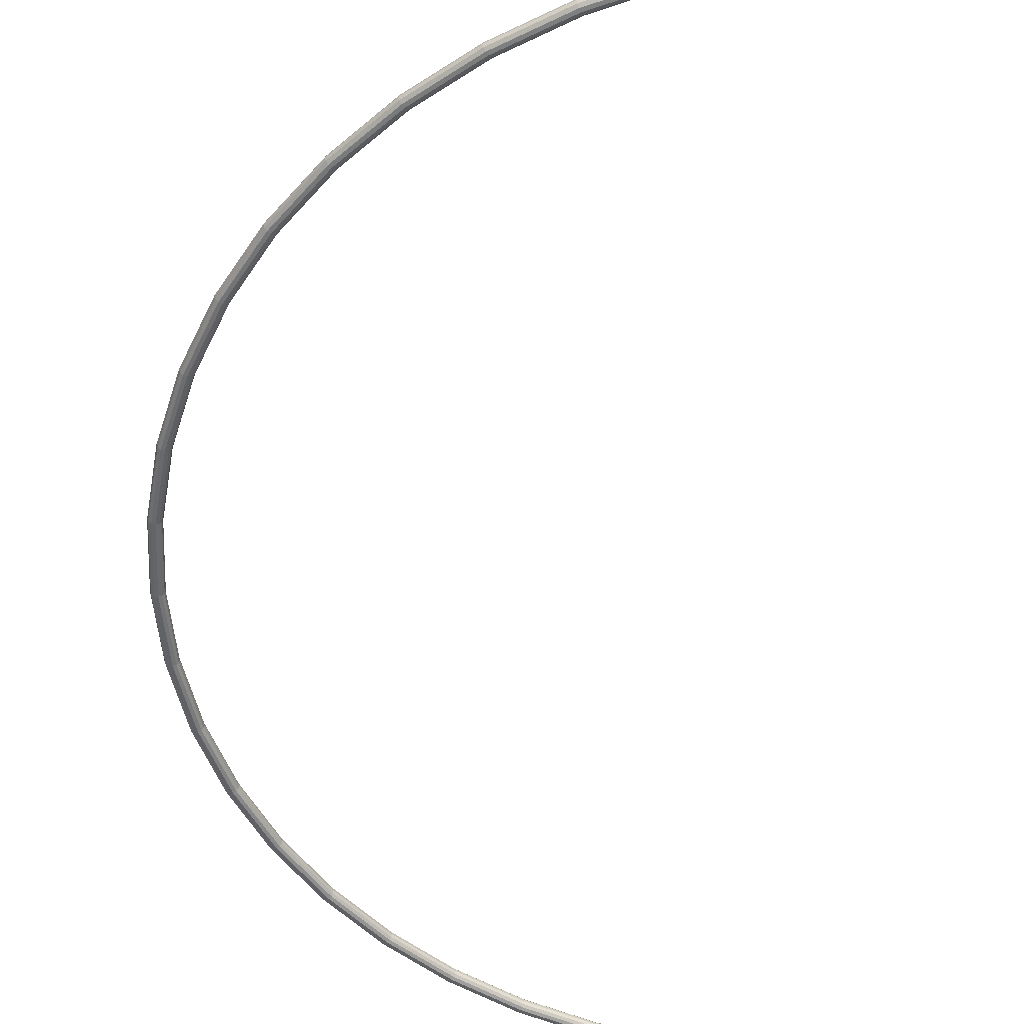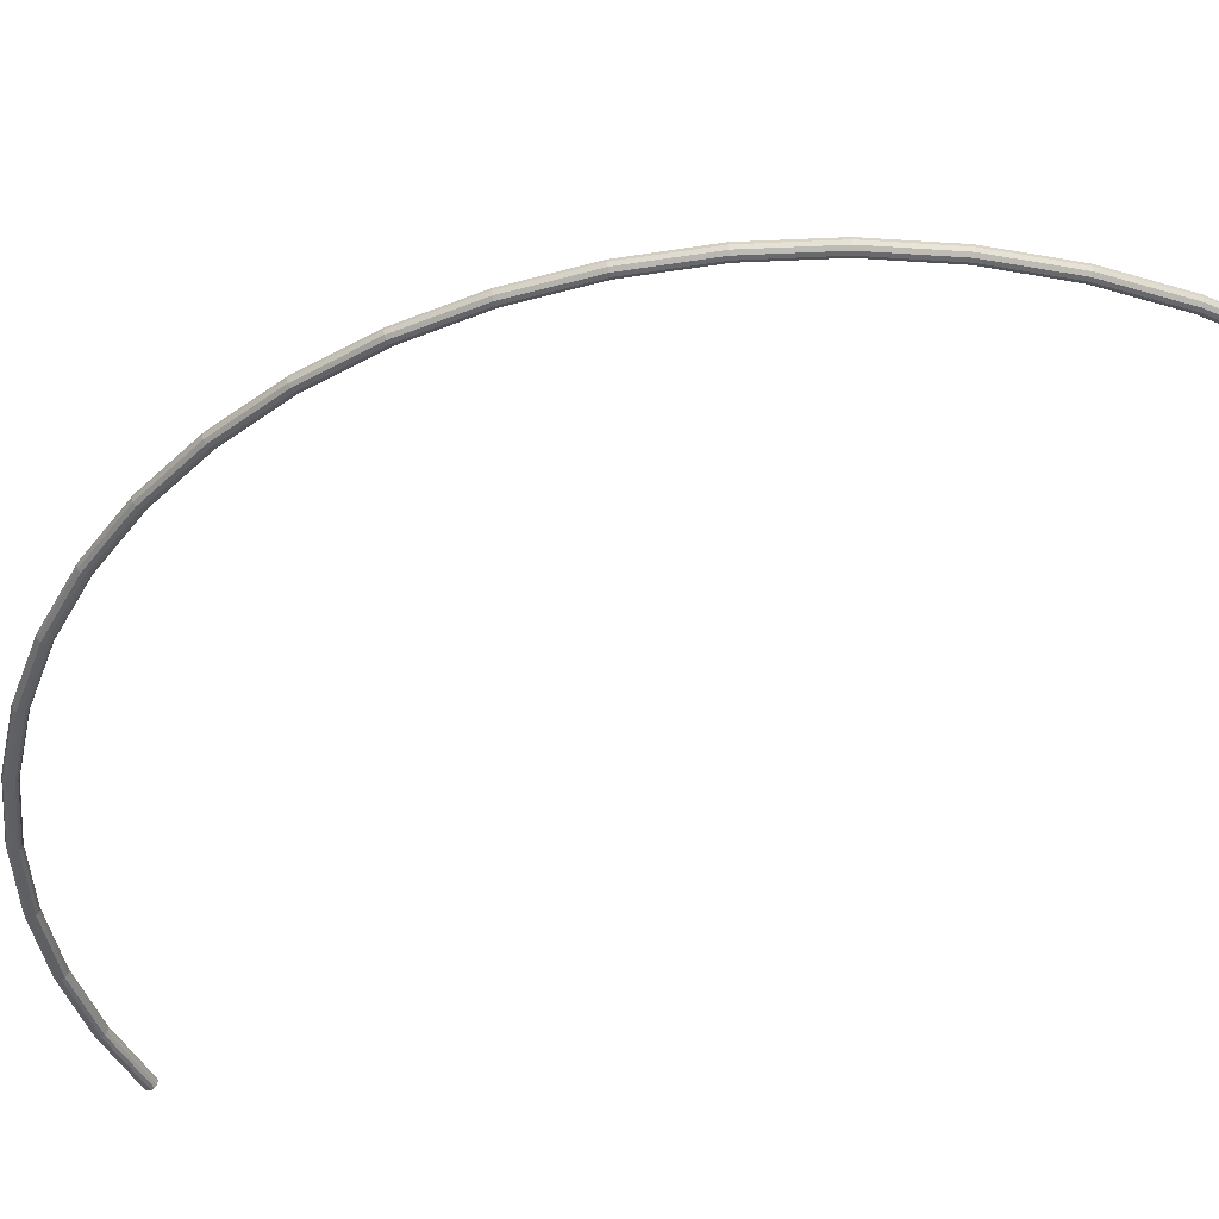
<metadata>
{"format":"obj","ext":"obj","renderer":"f3d","projection":"perspective","resolution":1024,"background":"white","views":[{"elev":-52.5,"azim":166.5,"up":"+Y"},{"elev":-44.0,"azim":119.3,"up":"+Y"}]}
</metadata>
<code>
o Torus.002
v 0.6567 0 0
v 0.6555 0.004115 -0
v 0.6523 0.006825 -0
v 0.6484 0.007417 -0
v 0.645 0.006038 -0
v 0.6427 0.003331 -0
v 0.642 0 0
v 0.6427 -0.003331 0
v 0.645 -0.006038 0
v 0.6484 -0.007417 0
v 0.6523 -0.006825 0
v 0.6555 -0.004115 0
v 0.6511 -0 -0.08572
v 0.6499 0.004115 -0.08556
v 0.6467 0.006825 -0.08515
v 0.6429 0.007417 -0.08464
v 0.6395 0.006038 -0.08419
v 0.6372 0.003331 -0.08389
v 0.6365 -0 -0.08379
v 0.6372 -0.003331 -0.08389
v 0.6395 -0.006038 -0.08419
v 0.6429 -0.007417 -0.08464
v 0.6467 -0.006825 -0.08515
v 0.6499 -0.004115 -0.08556
v 0.6343 -0 -0.17
v 0.6332 0.004115 -0.1697
v 0.6301 0.006825 -0.1688
v 0.6263 0.007417 -0.1678
v 0.623 0.006038 -0.1669
v 0.6208 0.003331 -0.1663
v 0.6201 -0 -0.1662
v 0.6208 -0.003331 -0.1663
v 0.623 -0.006038 -0.1669
v 0.6263 -0.007417 -0.1678
v 0.6301 -0.006825 -0.1688
v 0.6332 -0.004115 -0.1697
v 0.6067 -0 -0.2513
v 0.6056 0.004115 -0.2508
v 0.6027 0.006825 -0.2496
v 0.5991 0.007417 -0.2481
v 0.5959 0.006038 -0.2468
v 0.5938 0.003331 -0.246
v 0.5931 -0 -0.2457
v 0.5938 -0.003331 -0.246
v 0.5959 -0.006038 -0.2468
v 0.5991 -0.007417 -0.2481
v 0.6027 -0.006825 -0.2496
v 0.6056 -0.004115 -0.2508
v 0.5687 -0 -0.3284
v 0.5677 0.004115 -0.3277
v 0.5649 0.006825 -0.3262
v 0.5615 0.007417 -0.3242
v 0.5586 0.006038 -0.3225
v 0.5566 0.003331 -0.3214
v 0.556 -0 -0.321
v 0.5566 -0.003331 -0.3214
v 0.5586 -0.006038 -0.3225
v 0.5615 -0.007417 -0.3242
v 0.5649 -0.006825 -0.3262
v 0.5677 -0.004115 -0.3277
v 0.521 -0 -0.3998
v 0.52 0.004115 -0.399
v 0.5175 0.006825 -0.3971
v 0.5144 0.007417 -0.3947
v 0.5117 0.006038 -0.3926
v 0.5099 0.003331 -0.3913
v 0.5093 -0 -0.3908
v 0.5099 -0.003331 -0.3913
v 0.5117 -0.006038 -0.3926
v 0.5144 -0.007417 -0.3947
v 0.5175 -0.006825 -0.3971
v 0.52 -0.004115 -0.399
v 0.4644 -0 -0.4644
v 0.4635 0.004115 -0.4635
v 0.4613 0.006825 -0.4613
v 0.4585 0.007417 -0.4585
v 0.4561 0.006038 -0.4561
v 0.4545 0.003331 -0.4545
v 0.4539 -0 -0.4539
v 0.4545 -0.003331 -0.4545
v 0.4561 -0.006038 -0.4561
v 0.4585 -0.007417 -0.4585
v 0.4613 -0.006825 -0.4613
v 0.4635 -0.004115 -0.4635
v 0.3998 -0 -0.521
v 0.399 0.004115 -0.52
v 0.3971 0.006825 -0.5175
v 0.3947 0.007417 -0.5144
v 0.3926 0.006038 -0.5117
v 0.3913 0.003331 -0.5099
v 0.3908 -0 -0.5093
v 0.3913 -0.003331 -0.5099
v 0.3926 -0.006038 -0.5117
v 0.3947 -0.007417 -0.5144
v 0.3971 -0.006825 -0.5175
v 0.399 -0.004115 -0.52
v 0.3284 -0 -0.5687
v 0.3277 0.004115 -0.5677
v 0.3262 0.006825 -0.5649
v 0.3242 0.007417 -0.5615
v 0.3225 0.006038 -0.5586
v 0.3214 0.003331 -0.5566
v 0.321 -0 -0.556
v 0.3214 -0.003331 -0.5566
v 0.3225 -0.006038 -0.5586
v 0.3242 -0.007417 -0.5615
v 0.3262 -0.006825 -0.5649
v 0.3277 -0.004115 -0.5677
v 0.2513 -0 -0.6067
v 0.2508 0.004115 -0.6056
v 0.2496 0.006825 -0.6027
v 0.2481 0.007417 -0.5991
v 0.2468 0.006038 -0.5959
v 0.246 0.003331 -0.5938
v 0.2457 -0 -0.5931
v 0.246 -0.003331 -0.5938
v 0.2468 -0.006038 -0.5959
v 0.2481 -0.007417 -0.5991
v 0.2496 -0.006825 -0.6027
v 0.2508 -0.004115 -0.6056
v 0.17 -0 -0.6343
v 0.1697 0.004115 -0.6332
v 0.1688 0.006825 -0.6301
v 0.1678 0.007417 -0.6263
v 0.1669 0.006038 -0.623
v 0.1663 0.003331 -0.6208
v 0.1662 -0 -0.6201
v 0.1663 -0.003331 -0.6208
v 0.1669 -0.006038 -0.623
v 0.1678 -0.007417 -0.6263
v 0.1688 -0.006825 -0.6301
v 0.1697 -0.004115 -0.6332
v 0.08572 -0 -0.6511
v 0.08556 0.004115 -0.6499
v 0.08515 0.006825 -0.6467
v 0.08464 0.007417 -0.6429
v 0.08419 0.006038 -0.6395
v 0.08389 0.003331 -0.6372
v 0.08379 -0 -0.6365
v 0.08389 -0.003331 -0.6372
v 0.08419 -0.006038 -0.6395
v 0.08464 -0.007417 -0.6429
v 0.08515 -0.006825 -0.6467
v 0.08556 -0.004115 -0.6499
v 0 -0 -0.6567
v 0 0.004115 -0.6555
v 0 0.006825 -0.6523
v 0 0.007417 -0.6484
v 0 0.006038 -0.645
v 0 0.003331 -0.6427
v 0 -0 -0.642
v 0 -0.003331 -0.6427
v 0 -0.006038 -0.645
v 0 -0.007417 -0.6484
v 0 -0.006825 -0.6523
v 0 -0.004115 -0.6555
v 0 0 0.6567
v 0 0.004115 0.6555
v 0 0.006825 0.6523
v 0 0.007417 0.6484
v 0 0.006038 0.645
v 0 0.003331 0.6427
v 0 0 0.642
v 0 -0.003331 0.6427
v 0 -0.006038 0.645
v 0 -0.007417 0.6484
v 0 -0.006825 0.6523
v 0 -0.004115 0.6555
v 0.08572 0 0.6511
v 0.08556 0.004115 0.6499
v 0.08515 0.006825 0.6467
v 0.08464 0.007417 0.6429
v 0.08419 0.006038 0.6395
v 0.08389 0.003331 0.6372
v 0.08379 0 0.6365
v 0.08389 -0.003331 0.6372
v 0.08419 -0.006038 0.6395
v 0.08464 -0.007417 0.6429
v 0.08515 -0.006825 0.6467
v 0.08556 -0.004115 0.6499
v 0.17 0 0.6343
v 0.1697 0.004115 0.6332
v 0.1688 0.006825 0.6301
v 0.1678 0.007417 0.6263
v 0.1669 0.006038 0.623
v 0.1663 0.003331 0.6208
v 0.1662 0 0.6201
v 0.1663 -0.003331 0.6208
v 0.1669 -0.006038 0.623
v 0.1678 -0.007417 0.6263
v 0.1688 -0.006825 0.6301
v 0.1697 -0.004115 0.6332
v 0.2513 0 0.6067
v 0.2508 0.004115 0.6056
v 0.2496 0.006825 0.6027
v 0.2481 0.007417 0.5991
v 0.2468 0.006038 0.5959
v 0.246 0.003331 0.5938
v 0.2457 0 0.5931
v 0.246 -0.003331 0.5938
v 0.2468 -0.006038 0.5959
v 0.2481 -0.007417 0.5991
v 0.2496 -0.006825 0.6027
v 0.2508 -0.004115 0.6056
v 0.3284 0 0.5687
v 0.3277 0.004115 0.5677
v 0.3262 0.006825 0.5649
v 0.3242 0.007417 0.5615
v 0.3225 0.006038 0.5586
v 0.3214 0.003331 0.5566
v 0.321 0 0.556
v 0.3214 -0.003331 0.5566
v 0.3225 -0.006038 0.5586
v 0.3242 -0.007417 0.5615
v 0.3262 -0.006825 0.5649
v 0.3277 -0.004115 0.5677
v 0.3998 0 0.521
v 0.399 0.004115 0.52
v 0.3971 0.006825 0.5175
v 0.3947 0.007417 0.5144
v 0.3926 0.006038 0.5117
v 0.3913 0.003331 0.5099
v 0.3908 0 0.5093
v 0.3913 -0.003331 0.5099
v 0.3926 -0.006038 0.5117
v 0.3947 -0.007417 0.5144
v 0.3971 -0.006825 0.5175
v 0.399 -0.004115 0.52
v 0.4644 0 0.4644
v 0.4635 0.004115 0.4635
v 0.4613 0.006825 0.4613
v 0.4585 0.007417 0.4585
v 0.4561 0.006038 0.4561
v 0.4545 0.003331 0.4545
v 0.4539 0 0.4539
v 0.4545 -0.003331 0.4545
v 0.4561 -0.006038 0.4561
v 0.4585 -0.007417 0.4585
v 0.4613 -0.006825 0.4613
v 0.4635 -0.004115 0.4635
v 0.521 0 0.3998
v 0.52 0.004115 0.399
v 0.5175 0.006825 0.3971
v 0.5144 0.007417 0.3947
v 0.5117 0.006038 0.3926
v 0.5099 0.003331 0.3913
v 0.5093 0 0.3908
v 0.5099 -0.003331 0.3913
v 0.5117 -0.006038 0.3926
v 0.5144 -0.007417 0.3947
v 0.5175 -0.006825 0.3971
v 0.52 -0.004115 0.399
v 0.5687 0 0.3284
v 0.5677 0.004115 0.3277
v 0.5649 0.006825 0.3262
v 0.5615 0.007417 0.3242
v 0.5586 0.006038 0.3225
v 0.5566 0.003331 0.3214
v 0.556 0 0.321
v 0.5566 -0.003331 0.3214
v 0.5586 -0.006038 0.3225
v 0.5615 -0.007417 0.3242
v 0.5649 -0.006825 0.3262
v 0.5677 -0.004115 0.3277
v 0.6067 0 0.2513
v 0.6056 0.004115 0.2508
v 0.6027 0.006825 0.2496
v 0.5991 0.007417 0.2481
v 0.5959 0.006038 0.2468
v 0.5938 0.003331 0.246
v 0.5931 0 0.2457
v 0.5938 -0.003331 0.246
v 0.5959 -0.006038 0.2468
v 0.5991 -0.007417 0.2481
v 0.6027 -0.006825 0.2496
v 0.6056 -0.004115 0.2508
v 0.6343 0 0.17
v 0.6332 0.004115 0.1697
v 0.6301 0.006825 0.1688
v 0.6263 0.007417 0.1678
v 0.623 0.006038 0.1669
v 0.6208 0.003331 0.1663
v 0.6201 0 0.1662
v 0.6208 -0.003331 0.1663
v 0.623 -0.006038 0.1669
v 0.6263 -0.007417 0.1678
v 0.6301 -0.006825 0.1688
v 0.6332 -0.004115 0.1697
v 0.6511 0 0.08572
v 0.6499 0.004115 0.08556
v 0.6467 0.006825 0.08515
v 0.6429 0.007417 0.08464
v 0.6395 0.006038 0.08419
v 0.6372 0.003331 0.08389
v 0.6365 0 0.08379
v 0.6372 -0.003331 0.08389
v 0.6395 -0.006038 0.08419
v 0.6429 -0.007417 0.08464
v 0.6467 -0.006825 0.08515
v 0.6499 -0.004115 0.08556
f 1 13 14 2
f 2 14 15 3
f 3 15 16 4
f 4 16 17 5
f 5 17 18 6
f 6 18 19 7
f 7 19 20 8
f 8 20 21 9
f 9 21 22 10
f 10 22 23 11
f 11 23 24 12
f 12 24 13 1
f 13 25 26 14
f 14 26 27 15
f 15 27 28 16
f 16 28 29 17
f 17 29 30 18
f 18 30 31 19
f 19 31 32 20
f 20 32 33 21
f 21 33 34 22
f 22 34 35 23
f 23 35 36 24
f 24 36 25 13
f 25 37 38 26
f 26 38 39 27
f 27 39 40 28
f 28 40 41 29
f 29 41 42 30
f 30 42 43 31
f 31 43 44 32
f 32 44 45 33
f 33 45 46 34
f 34 46 47 35
f 35 47 48 36
f 36 48 37 25
f 37 49 50 38
f 38 50 51 39
f 39 51 52 40
f 40 52 53 41
f 41 53 54 42
f 42 54 55 43
f 43 55 56 44
f 44 56 57 45
f 45 57 58 46
f 46 58 59 47
f 47 59 60 48
f 48 60 49 37
f 49 61 62 50
f 50 62 63 51
f 51 63 64 52
f 52 64 65 53
f 53 65 66 54
f 54 66 67 55
f 55 67 68 56
f 56 68 69 57
f 57 69 70 58
f 58 70 71 59
f 59 71 72 60
f 60 72 61 49
f 61 73 74 62
f 62 74 75 63
f 63 75 76 64
f 64 76 77 65
f 65 77 78 66
f 66 78 79 67
f 67 79 80 68
f 68 80 81 69
f 69 81 82 70
f 70 82 83 71
f 71 83 84 72
f 72 84 73 61
f 73 85 86 74
f 74 86 87 75
f 75 87 88 76
f 76 88 89 77
f 77 89 90 78
f 78 90 91 79
f 79 91 92 80
f 80 92 93 81
f 81 93 94 82
f 82 94 95 83
f 83 95 96 84
f 84 96 85 73
f 85 97 98 86
f 86 98 99 87
f 87 99 100 88
f 88 100 101 89
f 89 101 102 90
f 90 102 103 91
f 91 103 104 92
f 92 104 105 93
f 93 105 106 94
f 94 106 107 95
f 95 107 108 96
f 96 108 97 85
f 97 109 110 98
f 98 110 111 99
f 99 111 112 100
f 100 112 113 101
f 101 113 114 102
f 102 114 115 103
f 103 115 116 104
f 104 116 117 105
f 105 117 118 106
f 106 118 119 107
f 107 119 120 108
f 108 120 109 97
f 109 121 122 110
f 110 122 123 111
f 111 123 124 112
f 112 124 125 113
f 113 125 126 114
f 114 126 127 115
f 115 127 128 116
f 116 128 129 117
f 117 129 130 118
f 118 130 131 119
f 119 131 132 120
f 120 132 121 109
f 121 133 134 122
f 122 134 135 123
f 123 135 136 124
f 124 136 137 125
f 125 137 138 126
f 126 138 139 127
f 127 139 140 128
f 128 140 141 129
f 129 141 142 130
f 130 142 143 131
f 131 143 144 132
f 132 144 133 121
f 133 145 146 134
f 134 146 147 135
f 135 147 148 136
f 136 148 149 137
f 137 149 150 138
f 138 150 151 139
f 139 151 152 140
f 140 152 153 141
f 141 153 154 142
f 142 154 155 143
f 143 155 156 144
f 144 156 145 133
f 157 169 170 158
f 158 170 171 159
f 159 171 172 160
f 160 172 173 161
f 161 173 174 162
f 162 174 175 163
f 163 175 176 164
f 164 176 177 165
f 165 177 178 166
f 166 178 179 167
f 167 179 180 168
f 168 180 169 157
f 169 181 182 170
f 170 182 183 171
f 171 183 184 172
f 172 184 185 173
f 173 185 186 174
f 174 186 187 175
f 175 187 188 176
f 176 188 189 177
f 177 189 190 178
f 178 190 191 179
f 179 191 192 180
f 180 192 181 169
f 181 193 194 182
f 182 194 195 183
f 183 195 196 184
f 184 196 197 185
f 185 197 198 186
f 186 198 199 187
f 187 199 200 188
f 188 200 201 189
f 189 201 202 190
f 190 202 203 191
f 191 203 204 192
f 192 204 193 181
f 193 205 206 194
f 194 206 207 195
f 195 207 208 196
f 196 208 209 197
f 197 209 210 198
f 198 210 211 199
f 199 211 212 200
f 200 212 213 201
f 201 213 214 202
f 202 214 215 203
f 203 215 216 204
f 204 216 205 193
f 205 217 218 206
f 206 218 219 207
f 207 219 220 208
f 208 220 221 209
f 209 221 222 210
f 210 222 223 211
f 211 223 224 212
f 212 224 225 213
f 213 225 226 214
f 214 226 227 215
f 215 227 228 216
f 216 228 217 205
f 217 229 230 218
f 218 230 231 219
f 219 231 232 220
f 220 232 233 221
f 221 233 234 222
f 222 234 235 223
f 223 235 236 224
f 224 236 237 225
f 225 237 238 226
f 226 238 239 227
f 227 239 240 228
f 228 240 229 217
f 229 241 242 230
f 230 242 243 231
f 231 243 244 232
f 232 244 245 233
f 233 245 246 234
f 234 246 247 235
f 235 247 248 236
f 236 248 249 237
f 237 249 250 238
f 238 250 251 239
f 239 251 252 240
f 240 252 241 229
f 241 253 254 242
f 242 254 255 243
f 243 255 256 244
f 244 256 257 245
f 245 257 258 246
f 246 258 259 247
f 247 259 260 248
f 248 260 261 249
f 249 261 262 250
f 250 262 263 251
f 251 263 264 252
f 252 264 253 241
f 253 265 266 254
f 254 266 267 255
f 255 267 268 256
f 256 268 269 257
f 257 269 270 258
f 258 270 271 259
f 259 271 272 260
f 260 272 273 261
f 261 273 274 262
f 262 274 275 263
f 263 275 276 264
f 264 276 265 253
f 265 277 278 266
f 266 278 279 267
f 267 279 280 268
f 268 280 281 269
f 269 281 282 270
f 270 282 283 271
f 271 283 284 272
f 272 284 285 273
f 273 285 286 274
f 274 286 287 275
f 275 287 288 276
f 276 288 277 265
f 277 289 290 278
f 278 290 291 279
f 279 291 292 280
f 280 292 293 281
f 281 293 294 282
f 282 294 295 283
f 283 295 296 284
f 284 296 297 285
f 285 297 298 286
f 286 298 299 287
f 287 299 300 288
f 288 300 289 277
f 289 1 2 290
f 290 2 3 291
f 291 3 4 292
f 292 4 5 293
f 293 5 6 294
f 294 6 7 295
f 295 7 8 296
f 296 8 9 297
f 297 9 10 298
f 298 10 11 299
f 299 11 12 300
f 300 12 1 289

</code>
